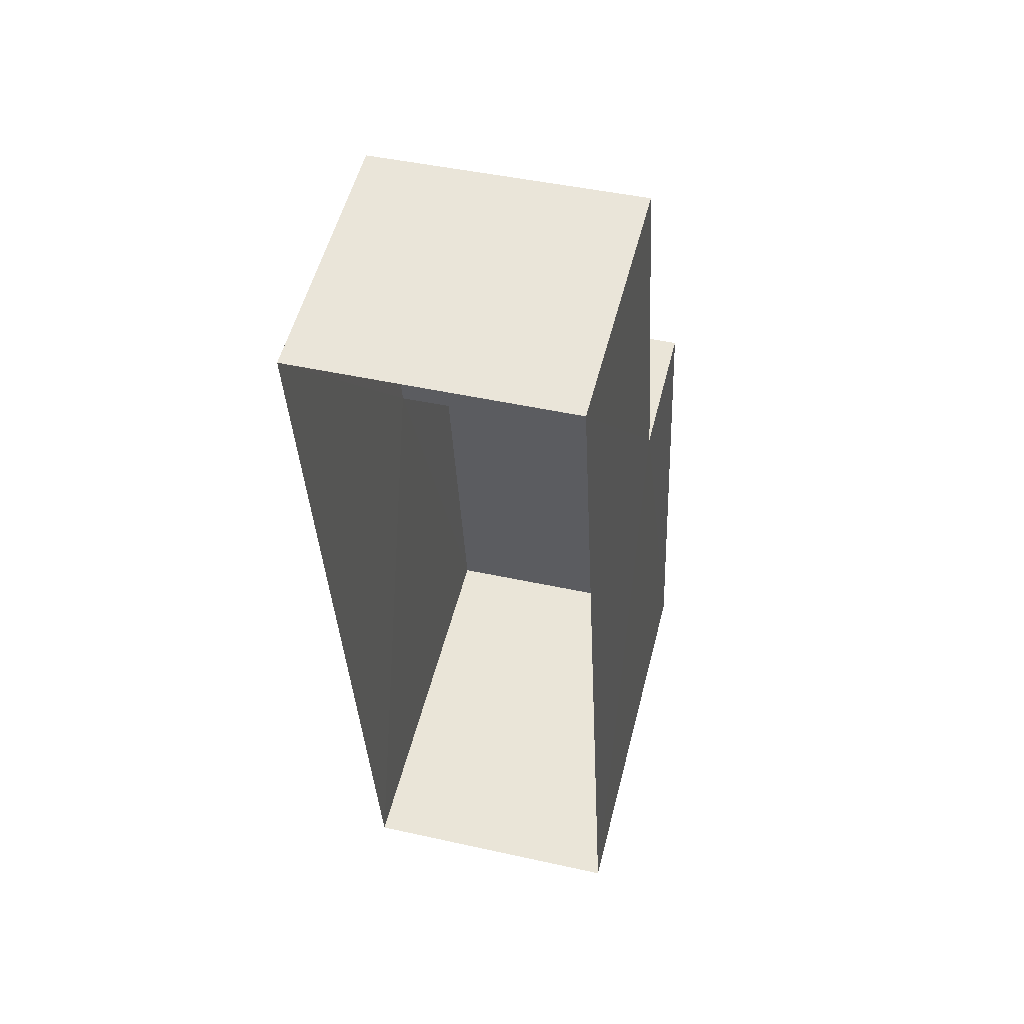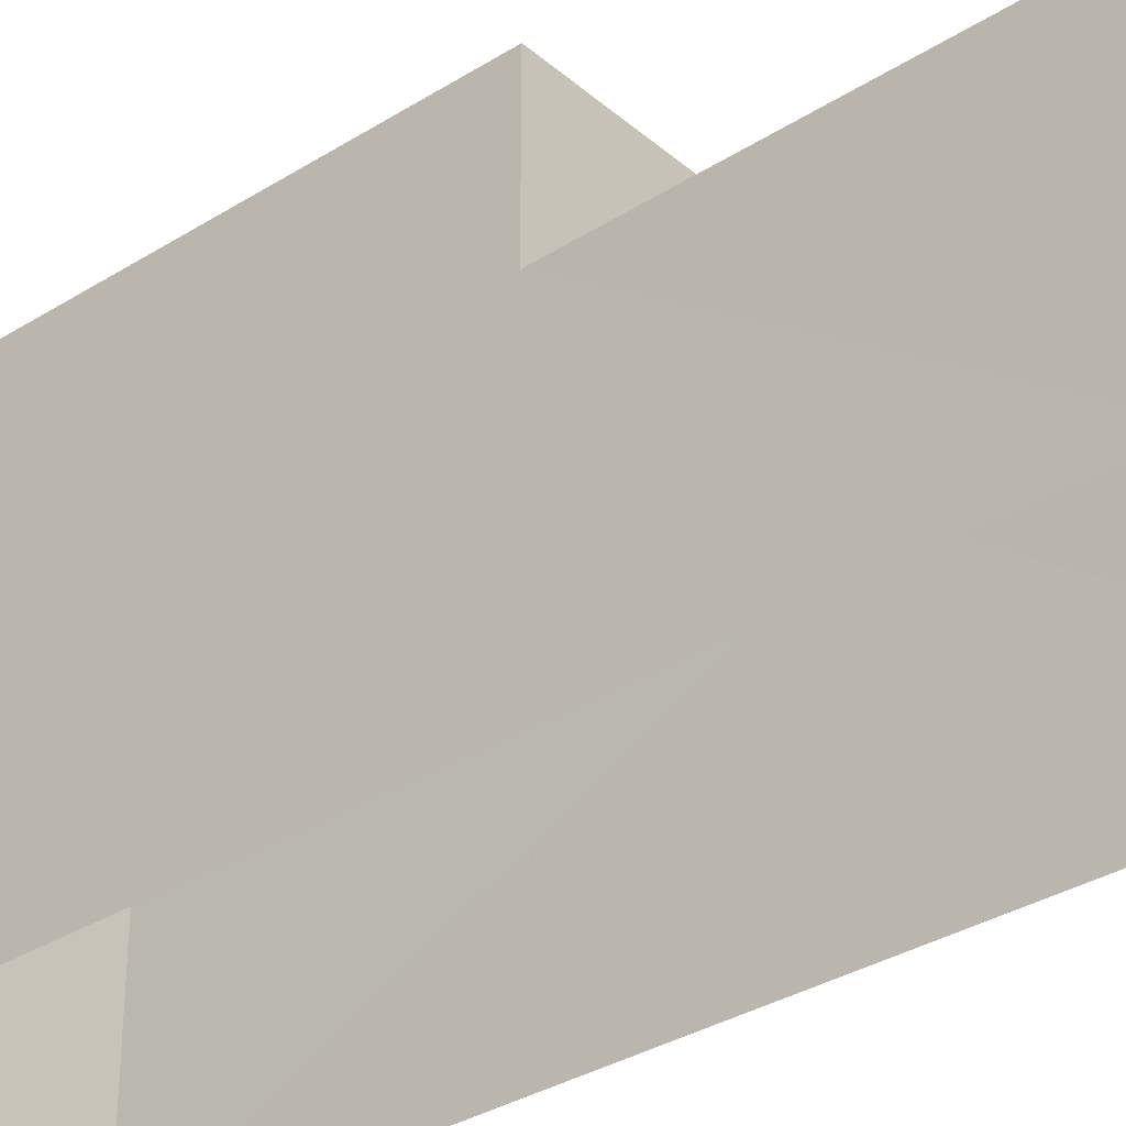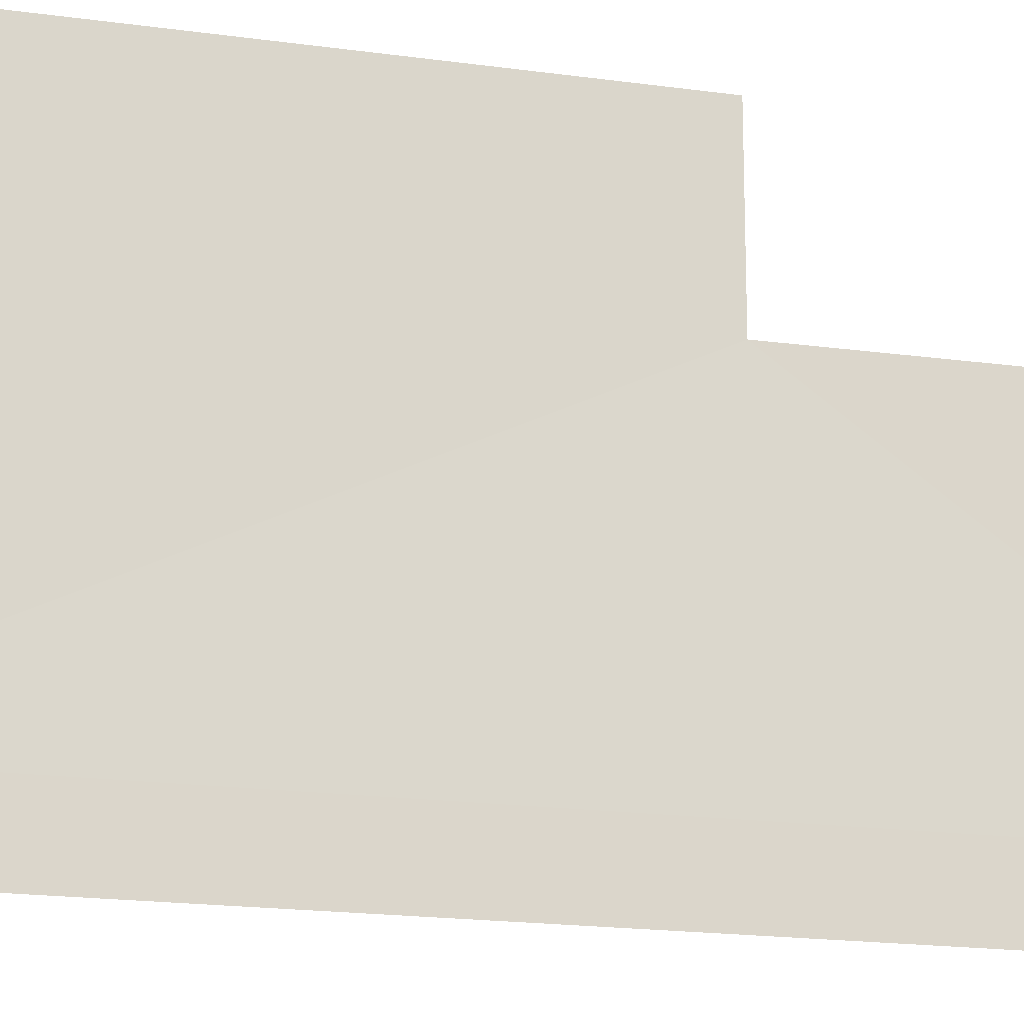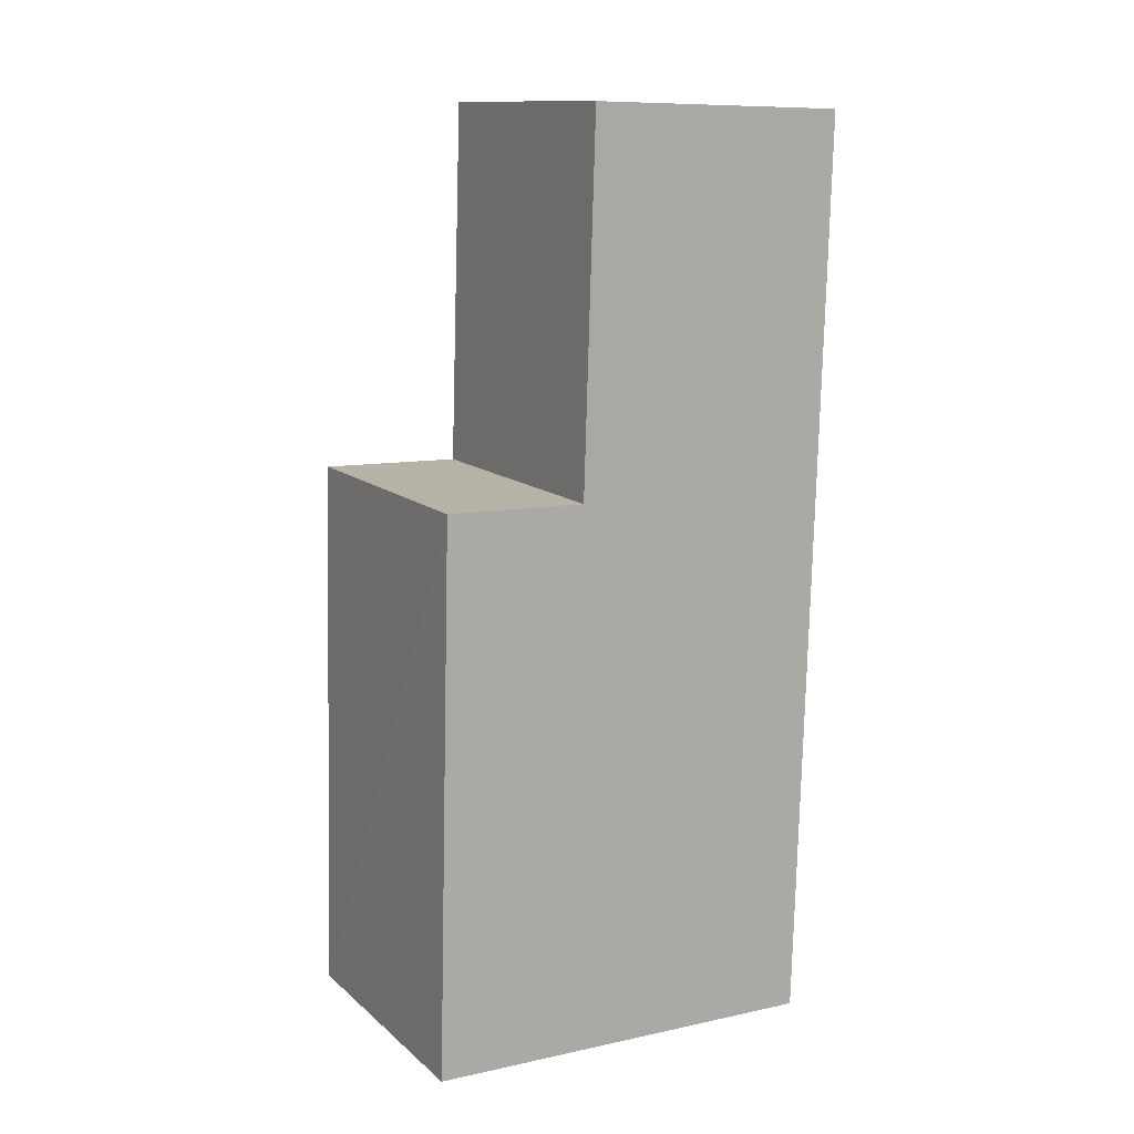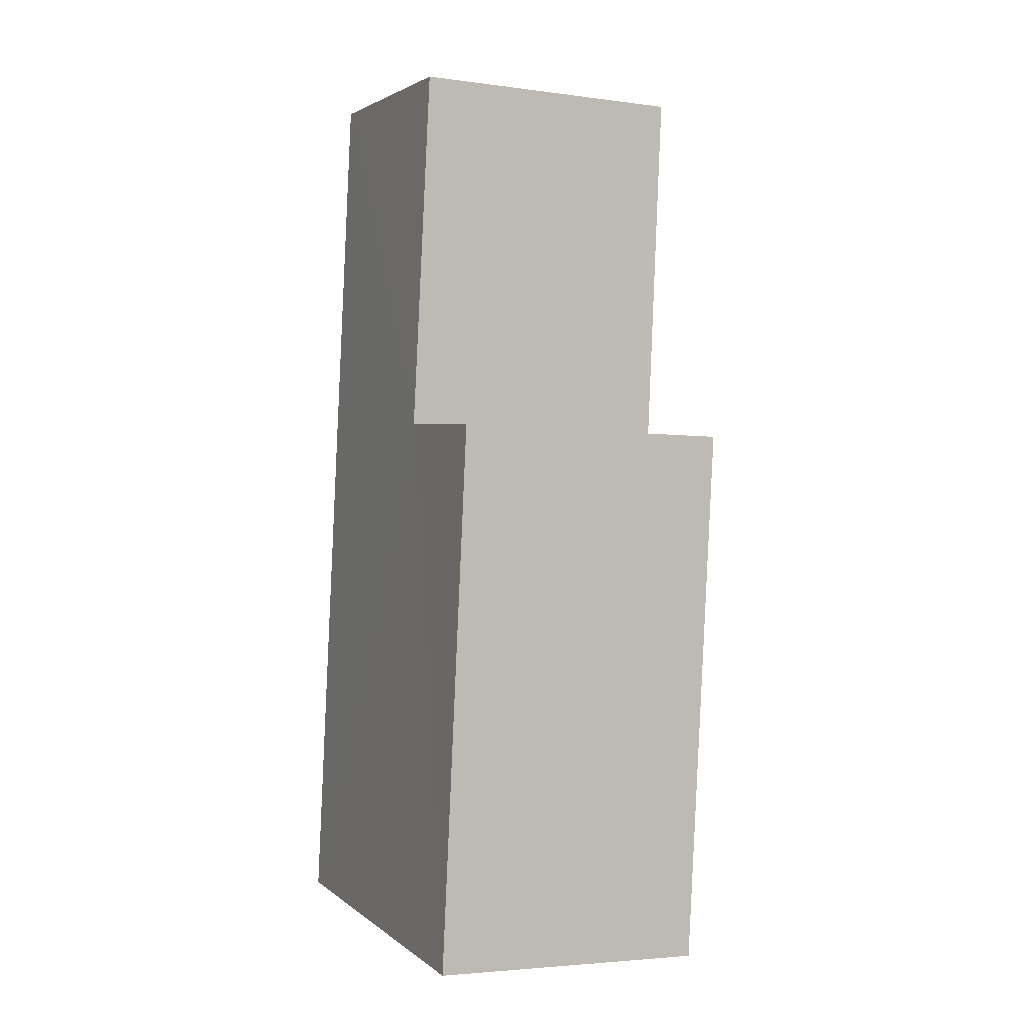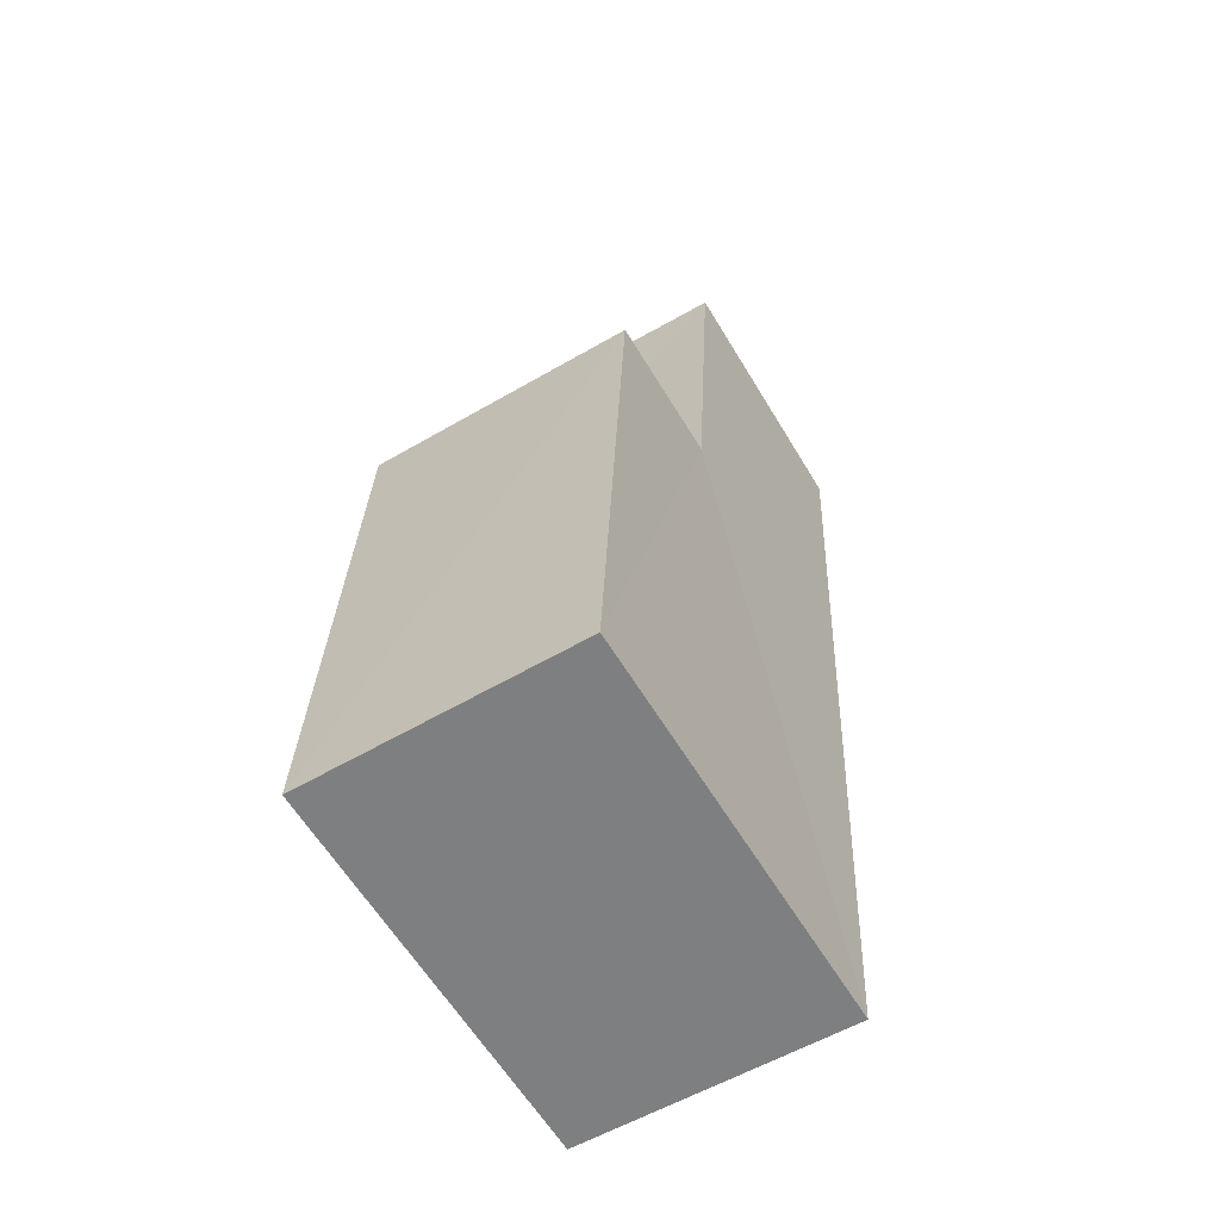
<metadata>
{"format":"obj","ext":"obj","renderer":"f3d","projection":"perspective","resolution":1024,"background":"white","views":[{"elev":55.1,"azim":-165.7,"up":"+Y"},{"elev":-33.3,"azim":128.1,"up":"+Z"},{"elev":-17.9,"azim":71.8,"up":"+Z"},{"elev":9.7,"azim":61.0,"up":"+Y"},{"elev":3.0,"azim":-23.9,"up":"+Y"},{"elev":-61.4,"azim":31.3,"up":"+Y"}]}
</metadata>
<code>
v -3.724e+05 -1.035e+05 31.74
v -3.724e+05 -1.035e+05 31.74
v -3.724e+05 -1.035e+05 31.74
v -3.724e+05 -1.035e+05 31.74
v -3.724e+05 -1.035e+05 35.82
v -3.724e+05 -1.035e+05 35.82
v -3.724e+05 -1.035e+05 35.82
v -3.724e+05 -1.035e+05 35.82
v -3.724e+05 -1.035e+05 34.39
v -3.724e+05 -1.035e+05 34.39
v -3.724e+05 -1.035e+05 34.39
v -3.724e+05 -1.035e+05 34.39
f 1 2 3
f 1 4 2
f 5 6 7
f 5 8 6
f 9 10 11
f 9 12 10
f 11 4 1
f 11 10 4
f 8 3 2
f 8 5 3
f 6 8 12
f 8 2 12
f 12 4 10
f 12 2 4
f 12 7 6
f 12 9 7
f 5 9 3
f 3 9 1
f 5 7 9
f 1 9 11

</code>
